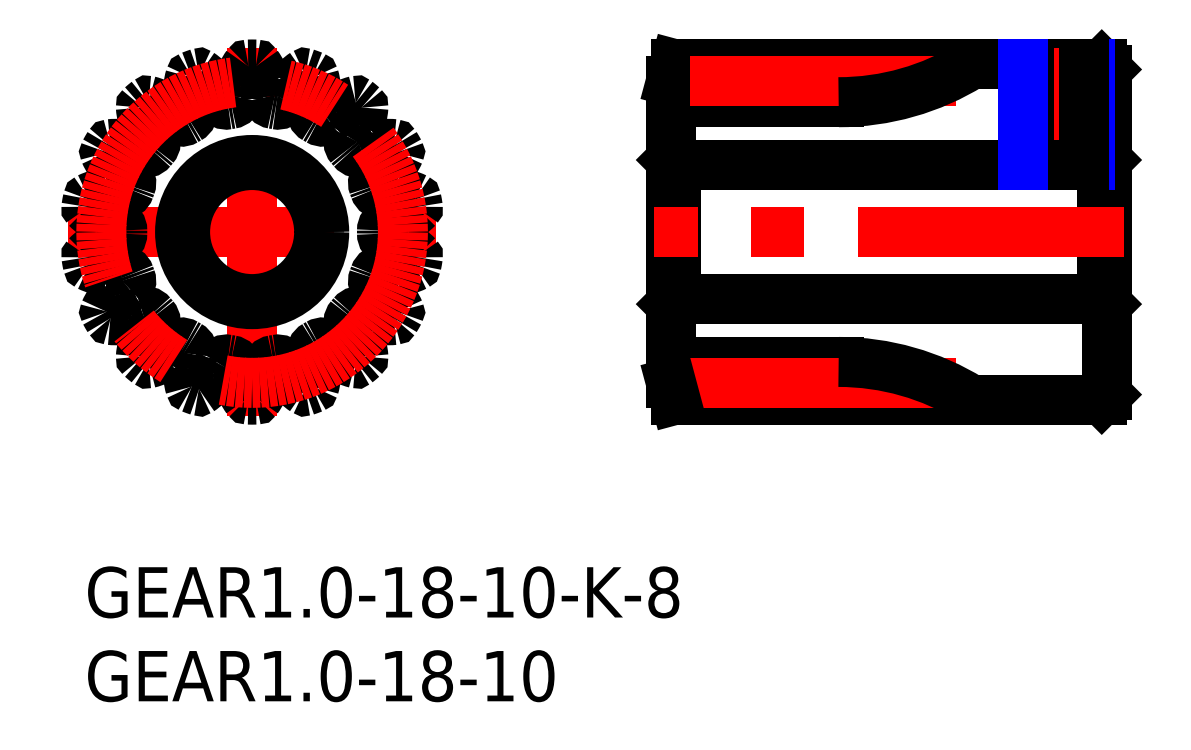
<metadata>
{"format":"dxf","ext":"dxf","renderer":"ezdxf+matplotlib","layout":"modelspace","background":"white","min_lineweight":24,"dpi":150}
</metadata>
<code>
0
SECTION
2
ENTITIES
0
INSERT
8
MSM_CONTINUOUS
2
*U3
10
0
20
0
30
0
0
INSERT
8
MSM_CONTINUOUS
2
*U4
10
0
20
0
30
0
0
LINE
8
MSM_CENTER
10
-1
20
20
30
0
11
21
21
20
31
0
0
LINE
8
MSM_CENTER
10
10
20
9
30
0
11
10
21
31
31
0
0
ARC
8
MSM_CONTINUOUS
10
10
20
20
30
0
40
10
50
348.7
51
351.3
0
ARC
8
MSM_CONTINUOUS
10
10
20
20
30
0
40
10
50
88.67
51
91.33
0
ARC
8
MSM_CONTINUOUS
10
9.77
20
29.9
30
0
40
0.1
50
91.33
51
143.9
0
ARC
8
MSM_CONTINUOUS
10
12.11
20
28.19
30
0
40
3
50
143.9
51
165
0
ARC
8
MSM_CONTINUOUS
10
10
20
28.76
30
0
40
0.8121
50
165
51
184
0
ARC
8
MSM_CONTINUOUS
10
6.427
20
28.51
30
0
40
2.769
50
350.7
51
3.969
0
ARC
8
MSM_CONTINUOUS
10
8.667
20
28.14
30
0
40
0.5
50
279.3
51
350.7
0
ARC
8
MSM_CONTINUOUS
10
10
20
20
30
0
40
7.75
50
99.3
51
100.7
0
ARC
8
MSM_CONTINUOUS
10
8.468
20
28.11
30
0
40
0.5
50
209.3
51
280.7
0
ARC
8
MSM_CONTINUOUS
10
10.45
20
29.22
30
0
40
2.769
50
196
51
209.3
0
ARC
8
MSM_CONTINUOUS
10
7.005
20
28.23
30
0
40
0.8121
50
15.97
51
35
0
ARC
8
MSM_CONTINUOUS
10
5.213
20
26.97
30
0
40
3
50
35
51
56.08
0
ARC
8
MSM_CONTINUOUS
10
6.831
20
29.38
30
0
40
0.1
50
56.08
51
108.7
0
ARC
8
MSM_CONTINUOUS
10
10
20
20
30
0
40
10
50
108.7
51
111.3
0
ARC
8
MSM_CONTINUOUS
10
6.399
20
29.22
30
0
40
0.1
50
111.3
51
163.9
0
ARC
8
MSM_CONTINUOUS
10
9.185
20
28.42
30
0
40
3
50
163.9
51
185
0
ARC
8
MSM_CONTINUOUS
10
7.005
20
28.23
30
0
40
0.8121
50
185
51
204
0
ARC
8
MSM_CONTINUOUS
10
3.733
20
26.77
30
0
40
2.769
50
10.74
51
23.97
0
ARC
8
MSM_CONTINUOUS
10
5.963
20
27.19
30
0
40
0.5
50
299.3
51
10.74
0
ARC
8
MSM_CONTINUOUS
10
10
20
20
30
0
40
7.75
50
119.3
51
120.7
0
ARC
8
MSM_CONTINUOUS
10
5.788
20
27.09
30
0
40
0.5
50
229.3
51
300.7
0
ARC
8
MSM_CONTINUOUS
10
7.269
20
28.81
30
0
40
2.769
50
216
51
229.3
0
ARC
8
MSM_CONTINUOUS
10
4.372
20
26.71
30
0
40
0.8121
50
35.97
51
55
0
ARC
8
MSM_CONTINUOUS
10
3.117
20
24.91
30
0
40
3
50
55
51
76.08
0
ARC
8
MSM_CONTINUOUS
10
3.815
20
27.73
30
0
40
0.1
50
76.08
51
128.7
0
ARC
8
MSM_CONTINUOUS
10
10
20
20
30
0
40
10
50
128.7
51
131.3
0
ARC
8
MSM_CONTINUOUS
10
3.462
20
27.43
30
0
40
0.1
50
131.3
51
183.9
0
ARC
8
MSM_CONTINUOUS
10
6.355
20
27.63
30
0
40
3
50
183.9
51
205
0
ARC
8
MSM_CONTINUOUS
10
4.372
20
26.71
30
0
40
0.8121
50
205
51
224
0
ARC
8
MSM_CONTINUOUS
10
1.795
20
24.22
30
0
40
2.769
50
30.74
51
43.97
0
ARC
8
MSM_CONTINUOUS
10
3.746
20
25.38
30
0
40
0.5
50
319.3
51
30.74
0
ARC
8
MSM_CONTINUOUS
10
10
20
20
30
0
40
7.75
50
139.3
51
140.7
0
ARC
8
MSM_CONTINUOUS
10
3.616
20
25.23
30
0
40
0.5
50
249.3
51
320.7
0
ARC
8
MSM_CONTINUOUS
10
4.419
20
27.35
30
0
40
2.769
50
236
51
249.3
0
ARC
8
MSM_CONTINUOUS
10
2.417
20
24.38
30
0
40
0.8121
50
55.97
51
75
0
ARC
8
MSM_CONTINUOUS
10
1.851
20
22.26
30
0
40
3
50
75
51
96.08
0
ARC
8
MSM_CONTINUOUS
10
1.544
20
25.15
30
0
40
0.1
50
96.08
51
148.7
0
ARC
8
MSM_CONTINUOUS
10
10
20
20
30
0
40
10
50
148.7
51
151.3
0
ARC
8
MSM_CONTINUOUS
10
1.314
20
24.75
30
0
40
0.1
50
151.3
51
203.9
0
ARC
8
MSM_CONTINUOUS
10
3.965
20
25.92
30
0
40
3
50
203.9
51
225
0
ARC
8
MSM_CONTINUOUS
10
2.417
20
24.38
30
0
40
0.8121
50
225
51
244
0
ARC
8
MSM_CONTINUOUS
10
0.8466
20
21.16
30
0
40
2.769
50
50.74
51
63.97
0
ARC
8
MSM_CONTINUOUS
10
2.283
20
22.92
30
0
40
0.5
50
339.3
51
50.74
0
ARC
8
MSM_CONTINUOUS
10
10
20
20
30
0
40
7.75
50
159.3
51
160.7
0
ARC
8
MSM_CONTINUOUS
10
2.214
20
22.73
30
0
40
0.5
50
269.3
51
340.7
0
ARC
8
MSM_CONTINUOUS
10
2.243
20
25
30
0
40
2.769
50
256
51
269.3
0
ARC
8
MSM_CONTINUOUS
10
1.377
20
21.52
30
0
40
0.8121
50
75.97
51
95
0
ARC
8
MSM_CONTINUOUS
10
1.568
20
19.34
30
0
40
3
50
95
51
116.1
0
ARC
8
MSM_CONTINUOUS
10
0.293
20
21.95
30
0
40
0.1
50
116.1
51
168.7
0
ARC
8
MSM_CONTINUOUS
10
10
20
20
30
0
40
10
50
168.7
51
171.3
0
ARC
8
MSM_CONTINUOUS
10
0.2131
20
21.49
30
0
40
0.1
50
171.3
51
223.9
0
ARC
8
MSM_CONTINUOUS
10
2.302
20
23.5
30
0
40
3
50
223.9
51
245
0
ARC
8
MSM_CONTINUOUS
10
1.377
20
21.52
30
0
40
0.8121
50
245
51
264
0
ARC
8
MSM_CONTINUOUS
10
1.002
20
17.96
30
0
40
2.769
50
70.74
51
83.97
0
ARC
8
MSM_CONTINUOUS
10
1.751
20
20.1
30
0
40
0.5
50
359.3
51
70.74
0
ARC
8
MSM_CONTINUOUS
10
10
20
20
30
0
40
7.75
50
179.3
51
180.7
0
ARC
8
MSM_CONTINUOUS
10
1.751
20
19.9
30
0
40
0.5
50
289.3
51
0.7017
0
ARC
8
MSM_CONTINUOUS
10
1.002
20
22.04
30
0
40
2.769
50
276
51
289.3
0
ARC
8
MSM_CONTINUOUS
10
1.377
20
18.48
30
0
40
0.8121
50
95.97
51
115
0
ARC
8
MSM_CONTINUOUS
10
2.302
20
16.5
30
0
40
3
50
115
51
136.1
0
ARC
8
MSM_CONTINUOUS
10
0.2131
20
18.51
30
0
40
0.1
50
136.1
51
188.7
0
ARC
8
MSM_CONTINUOUS
10
10
20
20
30
0
40
10
50
188.7
51
191.3
0
ARC
8
MSM_CONTINUOUS
10
0.293
20
18.05
30
0
40
0.1
50
191.3
51
243.9
0
ARC
8
MSM_CONTINUOUS
10
1.568
20
20.66
30
0
40
3
50
243.9
51
265
0
ARC
8
MSM_CONTINUOUS
10
1.377
20
18.48
30
0
40
0.8121
50
265
51
284
0
ARC
8
MSM_CONTINUOUS
10
2.243
20
15
30
0
40
2.769
50
90.74
51
104
0
ARC
8
MSM_CONTINUOUS
10
2.214
20
17.27
30
0
40
0.5
50
19.3
51
90.74
0
ARC
8
MSM_CONTINUOUS
10
10
20
20
30
0
40
7.75
50
199.3
51
200.7
0
ARC
8
MSM_CONTINUOUS
10
2.283
20
17.08
30
0
40
0.5
50
309.3
51
20.7
0
ARC
8
MSM_CONTINUOUS
10
0.8466
20
18.84
30
0
40
2.769
50
296
51
309.3
0
ARC
8
MSM_CONTINUOUS
10
2.417
20
15.62
30
0
40
0.8121
50
116
51
135
0
ARC
8
MSM_CONTINUOUS
10
3.965
20
14.08
30
0
40
3
50
135
51
156.1
0
ARC
8
MSM_CONTINUOUS
10
1.314
20
15.25
30
0
40
0.1
50
156.1
51
208.7
0
ARC
8
MSM_CONTINUOUS
10
10
20
20
30
0
40
10
50
208.7
51
211.3
0
ARC
8
MSM_CONTINUOUS
10
1.544
20
14.85
30
0
40
0.1
50
211.3
51
263.9
0
ARC
8
MSM_CONTINUOUS
10
1.851
20
17.74
30
0
40
3
50
263.9
51
285
0
ARC
8
MSM_CONTINUOUS
10
2.417
20
15.62
30
0
40
0.8121
50
285
51
304
0
ARC
8
MSM_CONTINUOUS
10
4.419
20
12.65
30
0
40
2.769
50
110.7
51
124
0
ARC
8
MSM_CONTINUOUS
10
3.616
20
14.77
30
0
40
0.5
50
39.3
51
110.7
0
ARC
8
MSM_CONTINUOUS
10
10
20
20
30
0
40
7.75
50
219.3
51
220.7
0
ARC
8
MSM_CONTINUOUS
10
3.746
20
14.62
30
0
40
0.5
50
329.3
51
40.7
0
ARC
8
MSM_CONTINUOUS
10
1.795
20
15.78
30
0
40
2.769
50
316
51
329.3
0
ARC
8
MSM_CONTINUOUS
10
4.372
20
13.29
30
0
40
0.8121
50
136
51
155
0
ARC
8
MSM_CONTINUOUS
10
6.355
20
12.37
30
0
40
3
50
155
51
176.1
0
ARC
8
MSM_CONTINUOUS
10
3.462
20
12.57
30
0
40
0.1
50
176.1
51
228.7
0
ARC
8
MSM_CONTINUOUS
10
10
20
20
30
0
40
10
50
228.7
51
231.3
0
ARC
8
MSM_CONTINUOUS
10
3.815
20
12.27
30
0
40
0.1
50
231.3
51
283.9
0
ARC
8
MSM_CONTINUOUS
10
3.117
20
15.09
30
0
40
3
50
283.9
51
305
0
ARC
8
MSM_CONTINUOUS
10
4.372
20
13.29
30
0
40
0.8121
50
305
51
324
0
ARC
8
MSM_CONTINUOUS
10
7.269
20
11.19
30
0
40
2.769
50
130.7
51
144
0
ARC
8
MSM_CONTINUOUS
10
5.788
20
12.91
30
0
40
0.5
50
59.3
51
130.7
0
ARC
8
MSM_CONTINUOUS
10
10
20
20
30
0
40
7.75
50
239.3
51
240.7
0
ARC
8
MSM_CONTINUOUS
10
5.963
20
12.81
30
0
40
0.5
50
349.3
51
60.7
0
ARC
8
MSM_CONTINUOUS
10
3.733
20
13.23
30
0
40
2.769
50
336
51
349.3
0
ARC
8
MSM_CONTINUOUS
10
7.005
20
11.77
30
0
40
0.8121
50
156
51
175
0
ARC
8
MSM_CONTINUOUS
10
9.185
20
11.58
30
0
40
3
50
175
51
196.1
0
ARC
8
MSM_CONTINUOUS
10
6.399
20
10.78
30
0
40
0.1
50
196.1
51
248.7
0
ARC
8
MSM_CONTINUOUS
10
10
20
20
30
0
40
10
50
248.7
51
251.3
0
ARC
8
MSM_CONTINUOUS
10
6.831
20
10.62
30
0
40
0.1
50
251.3
51
303.9
0
ARC
8
MSM_CONTINUOUS
10
5.213
20
13.03
30
0
40
3
50
303.9
51
325
0
ARC
8
MSM_CONTINUOUS
10
7.005
20
11.77
30
0
40
0.8121
50
325
51
344
0
ARC
8
MSM_CONTINUOUS
10
10.45
20
10.78
30
0
40
2.769
50
150.7
51
164
0
ARC
8
MSM_CONTINUOUS
10
8.468
20
11.89
30
0
40
0.5
50
79.3
51
150.7
0
ARC
8
MSM_CONTINUOUS
10
10
20
20
30
0
40
7.75
50
259.3
51
260.7
0
ARC
8
MSM_CONTINUOUS
10
8.667
20
11.86
30
0
40
0.5
50
9.261
51
80.7
0
ARC
8
MSM_CONTINUOUS
10
6.427
20
11.49
30
0
40
2.769
50
356
51
9.261
0
ARC
8
MSM_CONTINUOUS
10
10
20
11.24
30
0
40
0.8121
50
176
51
195
0
ARC
8
MSM_CONTINUOUS
10
12.11
20
11.81
30
0
40
3
50
195
51
216.1
0
ARC
8
MSM_CONTINUOUS
10
9.77
20
10.1
30
0
40
0.1
50
216.1
51
268.7
0
ARC
8
MSM_CONTINUOUS
10
10
20
20
30
0
40
10
50
268.7
51
271.3
0
ARC
8
MSM_CONTINUOUS
10
10.23
20
10.1
30
0
40
0.1
50
271.3
51
323.9
0
ARC
8
MSM_CONTINUOUS
10
7.887
20
11.81
30
0
40
3
50
323.9
51
345
0
ARC
8
MSM_CONTINUOUS
10
10
20
11.24
30
0
40
0.8121
50
345
51
4.032
0
ARC
8
MSM_CONTINUOUS
10
13.57
20
11.49
30
0
40
2.769
50
170.7
51
184
0
ARC
8
MSM_CONTINUOUS
10
11.33
20
11.86
30
0
40
0.5
50
99.3
51
170.7
0
ARC
8
MSM_CONTINUOUS
10
10
20
20
30
0
40
7.75
50
279.3
51
280.7
0
ARC
8
MSM_CONTINUOUS
10
11.53
20
11.89
30
0
40
0.5
50
29.26
51
100.7
0
ARC
8
MSM_CONTINUOUS
10
9.552
20
10.78
30
0
40
2.769
50
16.03
51
29.26
0
ARC
8
MSM_CONTINUOUS
10
12.99
20
11.77
30
0
40
0.8121
50
196
51
215
0
ARC
8
MSM_CONTINUOUS
10
14.79
20
13.03
30
0
40
3
50
215
51
236.1
0
ARC
8
MSM_CONTINUOUS
10
13.17
20
10.62
30
0
40
0.1
50
236.1
51
288.7
0
ARC
8
MSM_CONTINUOUS
10
10
20
20
30
0
40
10
50
288.7
51
291.3
0
ARC
8
MSM_CONTINUOUS
10
13.6
20
10.78
30
0
40
0.1
50
291.3
51
343.9
0
ARC
8
MSM_CONTINUOUS
10
10.81
20
11.58
30
0
40
3
50
343.9
51
5
0
ARC
8
MSM_CONTINUOUS
10
12.99
20
11.77
30
0
40
0.8121
50
5
51
24.03
0
ARC
8
MSM_CONTINUOUS
10
16.27
20
13.23
30
0
40
2.769
50
190.7
51
204
0
ARC
8
MSM_CONTINUOUS
10
14.04
20
12.81
30
0
40
0.5
50
119.3
51
190.7
0
ARC
8
MSM_CONTINUOUS
10
10
20
20
30
0
40
7.75
50
299.3
51
300.7
0
ARC
8
MSM_CONTINUOUS
10
14.21
20
12.91
30
0
40
0.5
50
49.26
51
120.7
0
ARC
8
MSM_CONTINUOUS
10
12.73
20
11.19
30
0
40
2.769
50
36.03
51
49.26
0
ARC
8
MSM_CONTINUOUS
10
15.63
20
13.29
30
0
40
0.8121
50
216
51
235
0
ARC
8
MSM_CONTINUOUS
10
16.88
20
15.09
30
0
40
3
50
235
51
256.1
0
ARC
8
MSM_CONTINUOUS
10
16.19
20
12.27
30
0
40
0.1
50
256.1
51
308.7
0
ARC
8
MSM_CONTINUOUS
10
10
20
20
30
0
40
10
50
308.7
51
311.3
0
ARC
8
MSM_CONTINUOUS
10
16.54
20
12.57
30
0
40
0.1
50
311.3
51
3.916
0
ARC
8
MSM_CONTINUOUS
10
13.65
20
12.37
30
0
40
3
50
3.916
51
25
0
ARC
8
MSM_CONTINUOUS
10
15.63
20
13.29
30
0
40
0.8121
50
25
51
44.03
0
ARC
8
MSM_CONTINUOUS
10
18.2
20
15.78
30
0
40
2.769
50
210.7
51
224
0
ARC
8
MSM_CONTINUOUS
10
16.25
20
14.62
30
0
40
0.5
50
139.3
51
210.7
0
ARC
8
MSM_CONTINUOUS
10
10
20
20
30
0
40
7.75
50
319.3
51
320.7
0
ARC
8
MSM_CONTINUOUS
10
16.38
20
14.77
30
0
40
0.5
50
69.26
51
140.7
0
ARC
8
MSM_CONTINUOUS
10
15.58
20
12.65
30
0
40
2.769
50
56.03
51
69.26
0
ARC
8
MSM_CONTINUOUS
10
17.58
20
15.62
30
0
40
0.8121
50
236
51
255
0
ARC
8
MSM_CONTINUOUS
10
18.15
20
17.74
30
0
40
3
50
255
51
276.1
0
ARC
8
MSM_CONTINUOUS
10
18.46
20
14.85
30
0
40
0.1
50
276.1
51
328.7
0
ARC
8
MSM_CONTINUOUS
10
10
20
20
30
0
40
10
50
328.7
51
331.3
0
ARC
8
MSM_CONTINUOUS
10
18.69
20
15.25
30
0
40
0.1
50
331.3
51
23.92
0
ARC
8
MSM_CONTINUOUS
10
16.04
20
14.08
30
0
40
3
50
23.92
51
45
0
ARC
8
MSM_CONTINUOUS
10
17.58
20
15.62
30
0
40
0.8121
50
45
51
64.03
0
ARC
8
MSM_CONTINUOUS
10
19.15
20
18.84
30
0
40
2.769
50
230.7
51
244
0
ARC
8
MSM_CONTINUOUS
10
17.72
20
17.08
30
0
40
0.5
50
159.3
51
230.7
0
ARC
8
MSM_CONTINUOUS
10
10
20
20
30
0
40
7.75
50
339.3
51
340.7
0
ARC
8
MSM_CONTINUOUS
10
17.79
20
17.27
30
0
40
0.5
50
89.26
51
160.7
0
ARC
8
MSM_CONTINUOUS
10
17.76
20
15
30
0
40
2.769
50
76.03
51
89.26
0
ARC
8
MSM_CONTINUOUS
10
18.62
20
18.48
30
0
40
0.8121
50
256
51
275
0
ARC
8
MSM_CONTINUOUS
10
18.43
20
20.66
30
0
40
3
50
275
51
296.1
0
ARC
8
MSM_CONTINUOUS
10
19.71
20
18.05
30
0
40
0.1
50
296.1
51
348.7
0
ARC
8
MSM_CONTINUOUS
10
19.79
20
18.51
30
0
40
0.1
50
351.3
51
43.92
0
ARC
8
MSM_CONTINUOUS
10
17.7
20
16.5
30
0
40
3
50
43.92
51
65
0
ARC
8
MSM_CONTINUOUS
10
18.62
20
18.48
30
0
40
0.8121
50
65
51
84.03
0
ARC
8
MSM_CONTINUOUS
10
19
20
22.04
30
0
40
2.769
50
250.7
51
264
0
ARC
8
MSM_CONTINUOUS
10
18.25
20
19.9
30
0
40
0.5
50
179.3
51
250.7
0
ARC
8
MSM_CONTINUOUS
10
10
20
20
30
0
40
7.75
50
359.3
51
0.7017
0
ARC
8
MSM_CONTINUOUS
10
18.25
20
20.1
30
0
40
0.5
50
109.3
51
180.7
0
ARC
8
MSM_CONTINUOUS
10
19
20
17.96
30
0
40
2.769
50
96.03
51
109.3
0
ARC
8
MSM_CONTINUOUS
10
18.62
20
21.52
30
0
40
0.8121
50
276
51
295
0
ARC
8
MSM_CONTINUOUS
10
17.7
20
23.5
30
0
40
3
50
295
51
316.1
0
ARC
8
MSM_CONTINUOUS
10
19.79
20
21.49
30
0
40
0.1
50
316.1
51
8.667
0
ARC
8
MSM_CONTINUOUS
10
10
20
20
30
0
40
10
50
8.667
51
11.33
0
ARC
8
MSM_CONTINUOUS
10
19.71
20
21.95
30
0
40
0.1
50
11.33
51
63.92
0
ARC
8
MSM_CONTINUOUS
10
18.43
20
19.34
30
0
40
3
50
63.92
51
85
0
ARC
8
MSM_CONTINUOUS
10
18.62
20
21.52
30
0
40
0.8121
50
85
51
104
0
ARC
8
MSM_CONTINUOUS
10
17.76
20
25
30
0
40
2.769
50
270.7
51
284
0
ARC
8
MSM_CONTINUOUS
10
17.79
20
22.73
30
0
40
0.5
50
199.3
51
270.7
0
ARC
8
MSM_CONTINUOUS
10
10
20
20
30
0
40
7.75
50
19.3
51
20.7
0
ARC
8
MSM_CONTINUOUS
10
17.72
20
22.92
30
0
40
0.5
50
129.3
51
200.7
0
ARC
8
MSM_CONTINUOUS
10
19.15
20
21.16
30
0
40
2.769
50
116
51
129.3
0
ARC
8
MSM_CONTINUOUS
10
17.58
20
24.38
30
0
40
0.8121
50
296
51
315
0
ARC
8
MSM_CONTINUOUS
10
16.04
20
25.92
30
0
40
3
50
315
51
336.1
0
ARC
8
MSM_CONTINUOUS
10
18.69
20
24.75
30
0
40
0.1
50
336.1
51
28.67
0
ARC
8
MSM_CONTINUOUS
10
10
20
20
30
0
40
10
50
28.67
51
31.33
0
ARC
8
MSM_CONTINUOUS
10
18.46
20
25.15
30
0
40
0.1
50
31.33
51
83.92
0
ARC
8
MSM_CONTINUOUS
10
18.15
20
22.26
30
0
40
3
50
83.92
51
105
0
ARC
8
MSM_CONTINUOUS
10
17.58
20
24.38
30
0
40
0.8121
50
105
51
124
0
ARC
8
MSM_CONTINUOUS
10
15.58
20
27.35
30
0
40
2.769
50
290.7
51
304
0
ARC
8
MSM_CONTINUOUS
10
16.38
20
25.23
30
0
40
0.5
50
219.3
51
290.7
0
ARC
8
MSM_CONTINUOUS
10
10
20
20
30
0
40
7.75
50
39.3
51
40.7
0
ARC
8
MSM_CONTINUOUS
10
16.25
20
25.38
30
0
40
0.5
50
149.3
51
220.7
0
ARC
8
MSM_CONTINUOUS
10
18.2
20
24.22
30
0
40
2.769
50
136
51
149.3
0
ARC
8
MSM_CONTINUOUS
10
15.63
20
26.71
30
0
40
0.8121
50
316
51
335
0
ARC
8
MSM_CONTINUOUS
10
13.65
20
27.63
30
0
40
3
50
335
51
356.1
0
ARC
8
MSM_CONTINUOUS
10
16.54
20
27.43
30
0
40
0.1
50
356.1
51
48.67
0
ARC
8
MSM_CONTINUOUS
10
10
20
20
30
0
40
10
50
48.67
51
51.33
0
ARC
8
MSM_CONTINUOUS
10
16.19
20
27.73
30
0
40
0.1
50
51.33
51
103.9
0
ARC
8
MSM_CONTINUOUS
10
16.88
20
24.91
30
0
40
3
50
103.9
51
125
0
ARC
8
MSM_CONTINUOUS
10
15.63
20
26.71
30
0
40
0.8121
50
125
51
144
0
ARC
8
MSM_CONTINUOUS
10
12.73
20
28.81
30
0
40
2.769
50
310.7
51
324
0
ARC
8
MSM_CONTINUOUS
10
14.21
20
27.09
30
0
40
0.5
50
239.3
51
310.7
0
ARC
8
MSM_CONTINUOUS
10
10
20
20
30
0
40
7.75
50
59.3
51
60.7
0
ARC
8
MSM_CONTINUOUS
10
14.04
20
27.19
30
0
40
0.5
50
169.3
51
240.7
0
ARC
8
MSM_CONTINUOUS
10
16.27
20
26.77
30
0
40
2.769
50
156
51
169.3
0
ARC
8
MSM_CONTINUOUS
10
12.99
20
28.23
30
0
40
0.8121
50
336
51
355
0
ARC
8
MSM_CONTINUOUS
10
10.81
20
28.42
30
0
40
3
50
355
51
16.08
0
ARC
8
MSM_CONTINUOUS
10
13.6
20
29.22
30
0
40
0.1
50
16.08
51
68.67
0
ARC
8
MSM_CONTINUOUS
10
10
20
20
30
0
40
10
50
68.67
51
71.33
0
ARC
8
MSM_CONTINUOUS
10
13.17
20
29.38
30
0
40
0.1
50
71.33
51
123.9
0
ARC
8
MSM_CONTINUOUS
10
14.79
20
26.97
30
0
40
3
50
123.9
51
145
0
ARC
8
MSM_CONTINUOUS
10
12.99
20
28.23
30
0
40
0.8121
50
145
51
164
0
ARC
8
MSM_CONTINUOUS
10
9.552
20
29.22
30
0
40
2.769
50
330.7
51
344
0
ARC
8
MSM_CONTINUOUS
10
11.53
20
28.11
30
0
40
0.5
50
259.3
51
330.7
0
ARC
8
MSM_CONTINUOUS
10
10
20
20
30
0
40
7.75
50
79.3
51
80.7
0
ARC
8
MSM_CONTINUOUS
10
11.33
20
28.14
30
0
40
0.5
50
189.3
51
260.7
0
ARC
8
MSM_CONTINUOUS
10
13.57
20
28.51
30
0
40
2.769
50
176
51
189.3
0
ARC
8
MSM_CONTINUOUS
10
10
20
28.76
30
0
40
0.8121
50
356
51
15
0
ARC
8
MSM_CONTINUOUS
10
7.887
20
28.19
30
0
40
3
50
15
51
36.08
0
ARC
8
MSM_CONTINUOUS
10
10.23
20
29.9
30
0
40
0.1
50
36.08
51
88.67
0
CIRCLE
8
MSM_CENTER
10
10
20
20
30
0
40
9
0
LINE
8
MSM_CONTINUOUS
10
60.7
20
30
30
0
11
35.27
21
30
31
0
0
LINE
8
MSM_CONTINUOUS
10
35.27
20
30
30
0
11
35
21
29
31
0
0
LINE
8
MSM_CONTINUOUS
10
35
20
29
30
0
11
35
21
11
31
0
0
LINE
8
MSM_CONTINUOUS
10
61
20
10.3
30
0
11
61
21
29.7
31
0
0
LINE
8
MSM_CONTINUOUS
10
61
20
29.7
30
0
11
60.7
21
30
31
0
0
LINE
8
MSM_CONTINUOUS
10
35.27
20
10
30
0
11
60.7
21
10
31
0
0
LINE
8
MSM_CONTINUOUS
10
60.7
20
10
30
0
11
61
21
10.3
31
0
0
LINE
8
MSM_CONTINUOUS
10
35
20
27.75
30
0
11
45
21
27.75
31
0
0
LINE
8
MSM_CENTER
10
58
20
31
30
0
11
58
21
23
31
0
0
CIRCLE
8
MSM_CONTINUOUS
10
10
20
20
30
0
40
4
0
CIRCLE
8
MSM_CONTINUOUS
10
10
20
20
30
0
40
4.3
0
LINE
8
MSM_CONTINUOUS
10
35.3
20
24
30
0
11
35.3
21
16
31
0
0
LINE
8
MSM_CONTINUOUS
10
60.7
20
24
30
0
11
60.7
21
16
31
0
0
LINE
8
MSM_CONTINUOUS
10
61
20
15.7
30
0
11
60.7
21
16
31
0
0
LINE
8
MSM_CONTINUOUS
10
60.7
20
16
30
0
11
35.3
21
16
31
0
0
LINE
8
MSM_CONTINUOUS
10
35.3
20
16
30
0
11
35
21
15.7
31
0
0
LINE
8
MSM_CONTINUOUS
10
61
20
24.3
30
0
11
60.7
21
24
31
0
0
LINE
8
MSM_CONTINUOUS
10
60.7
20
24
30
0
11
35.3
21
24
31
0
0
LINE
8
MSM_CONTINUOUS
10
35.3
20
24
30
0
11
35
21
24.3
31
0
0
LINE
8
MSM_CONTINUOUS
10
35
20
12.25
30
0
11
45
21
12.25
31
0
0
LINE
8
MSM_CONTINUOUS
10
56.38
20
30
30
0
11
56.38
21
24
31
0
0
LINE
8
MSM_NARROW
10
56
20
30
30
0
11
56
21
24
31
0
0
LINE
8
MSM_NARROW
10
60
20
30
30
0
11
60
21
24
31
0
0
LINE
8
MSM_CONTINUOUS
10
59.62
20
30
30
0
11
59.62
21
24
31
0
0
LINE
8
MSM_CENTER
10
51.99
20
29
30
0
11
34
21
29
31
0
0
LINE
8
MSM_CENTER
10
62
20
20
30
0
11
34
21
20
31
0
0
LINE
8
MSM_CENTER
10
51.99
20
11
30
0
11
34
21
11
31
0
0
LINE
8
MSM_CONTINUOUS
10
35.27
20
10
30
0
11
35
21
11
31
0
0
ARC
8
MSM_CONTINUOUS
10
45
20
42.75
30
0
40
15
50
270
51
301.8
0
ARC
8
MSM_CONTINUOUS
10
45
20
-2.75
30
0
40
15
50
58.21
51
90
0
ENDSEC
0
EOF

</code>
